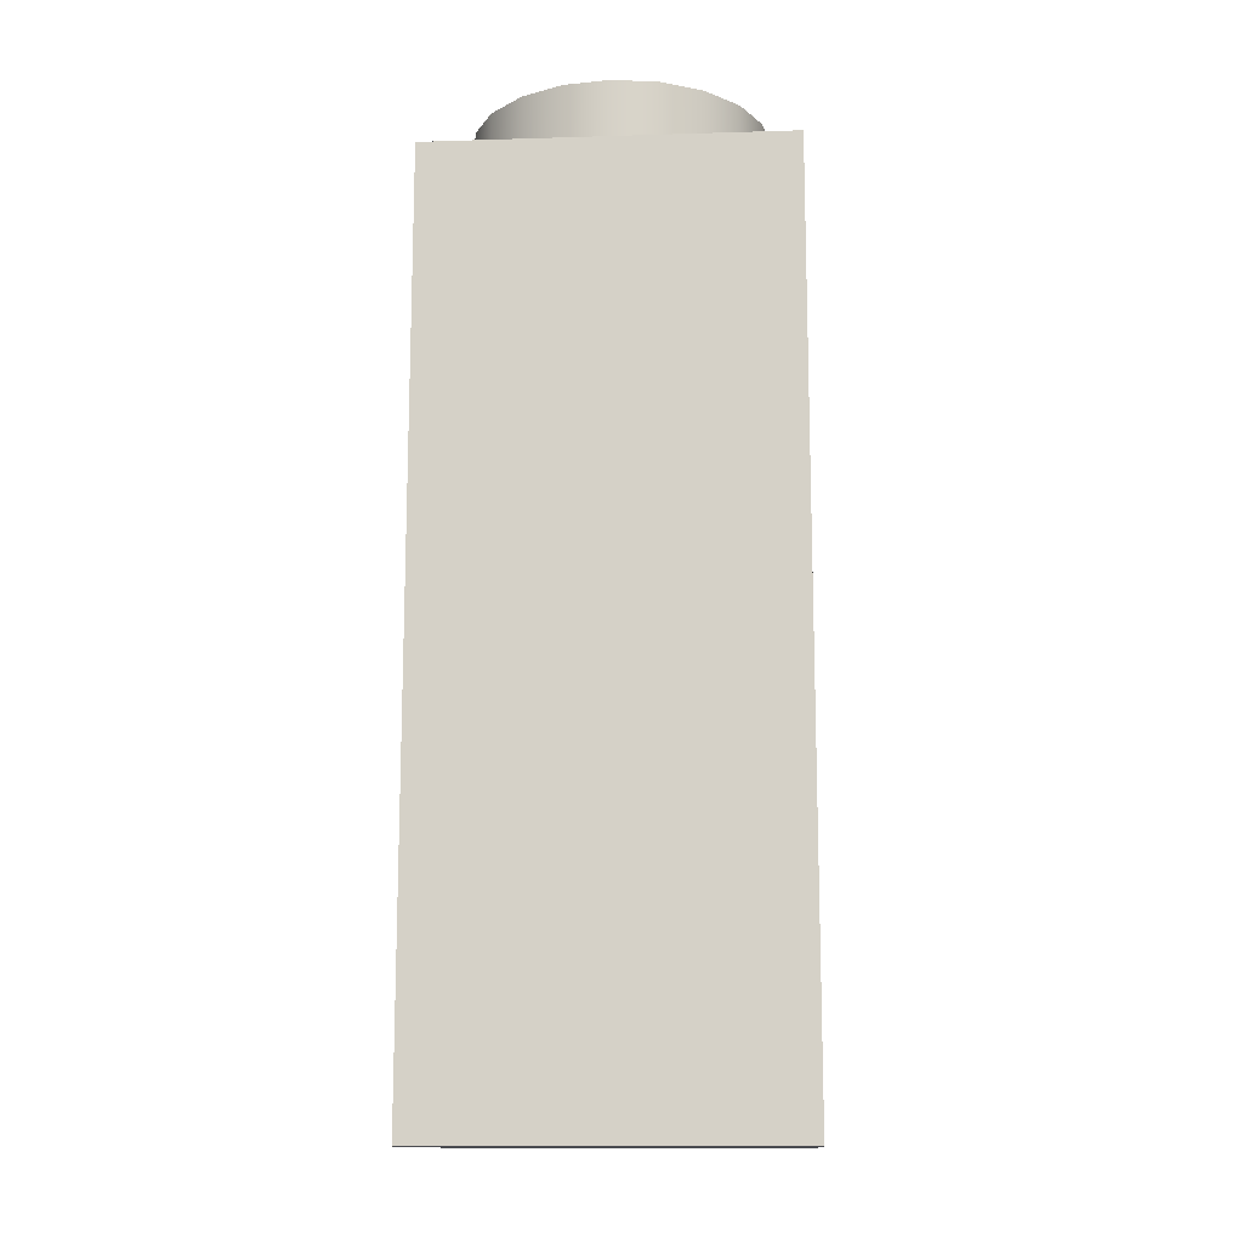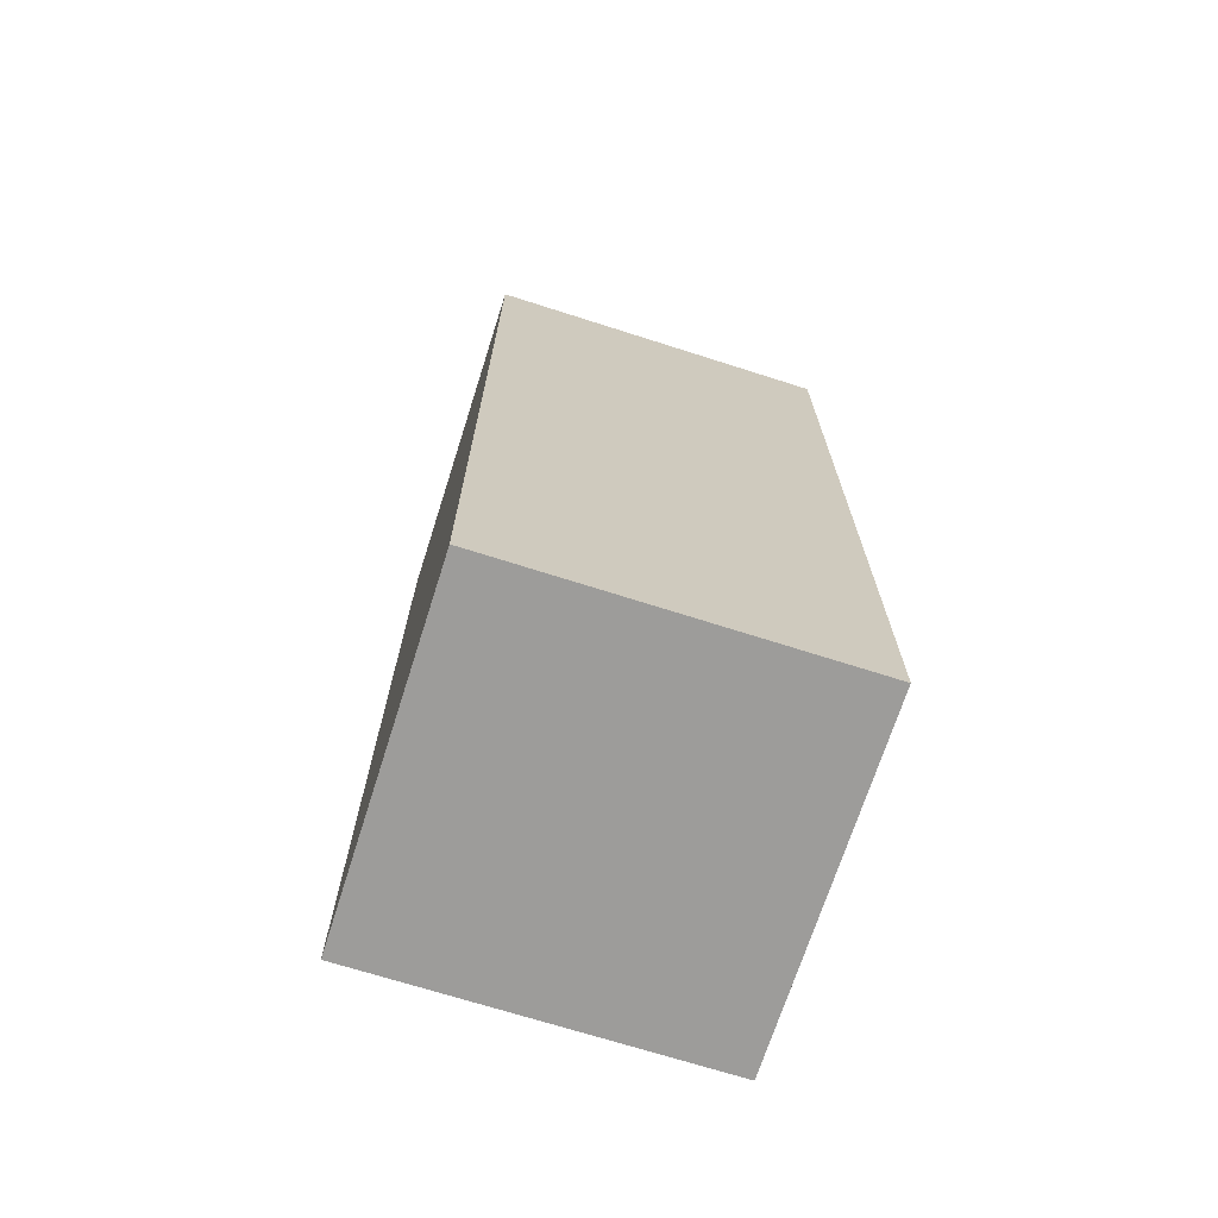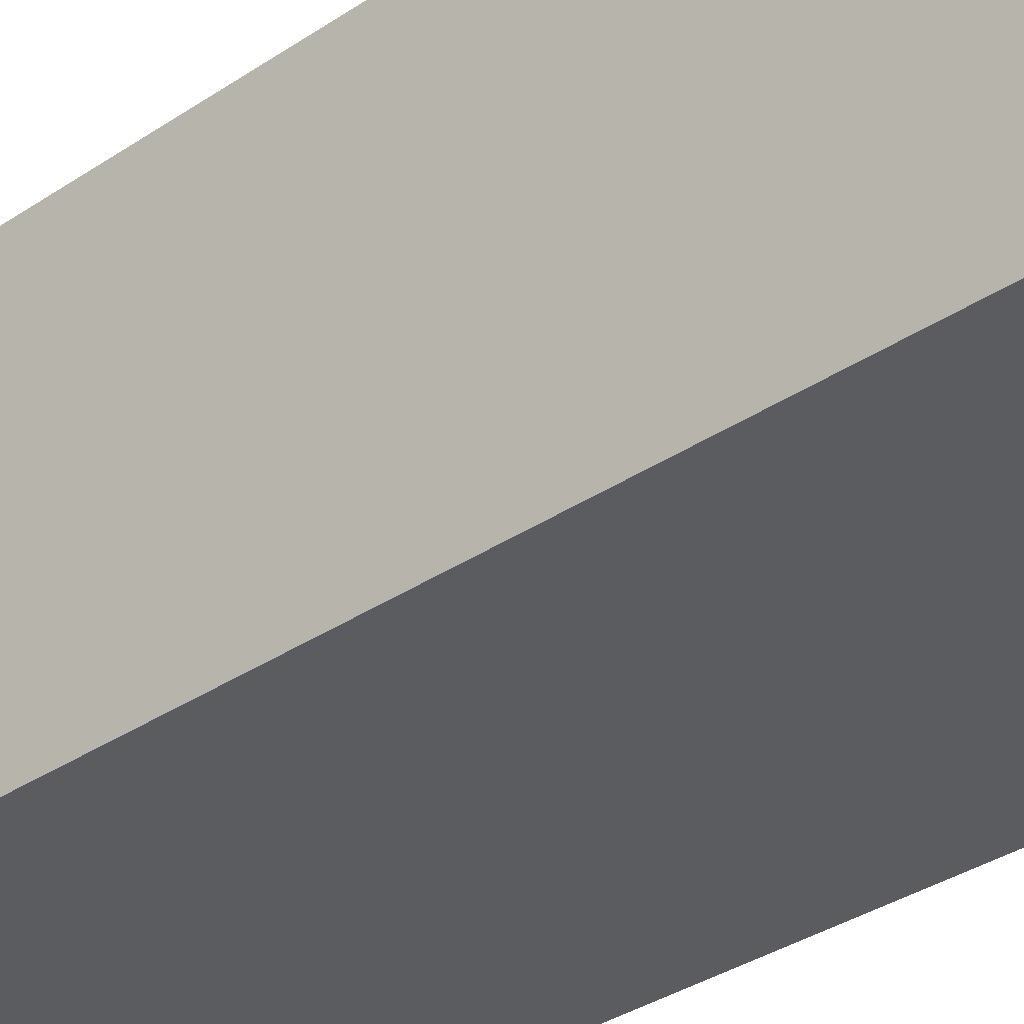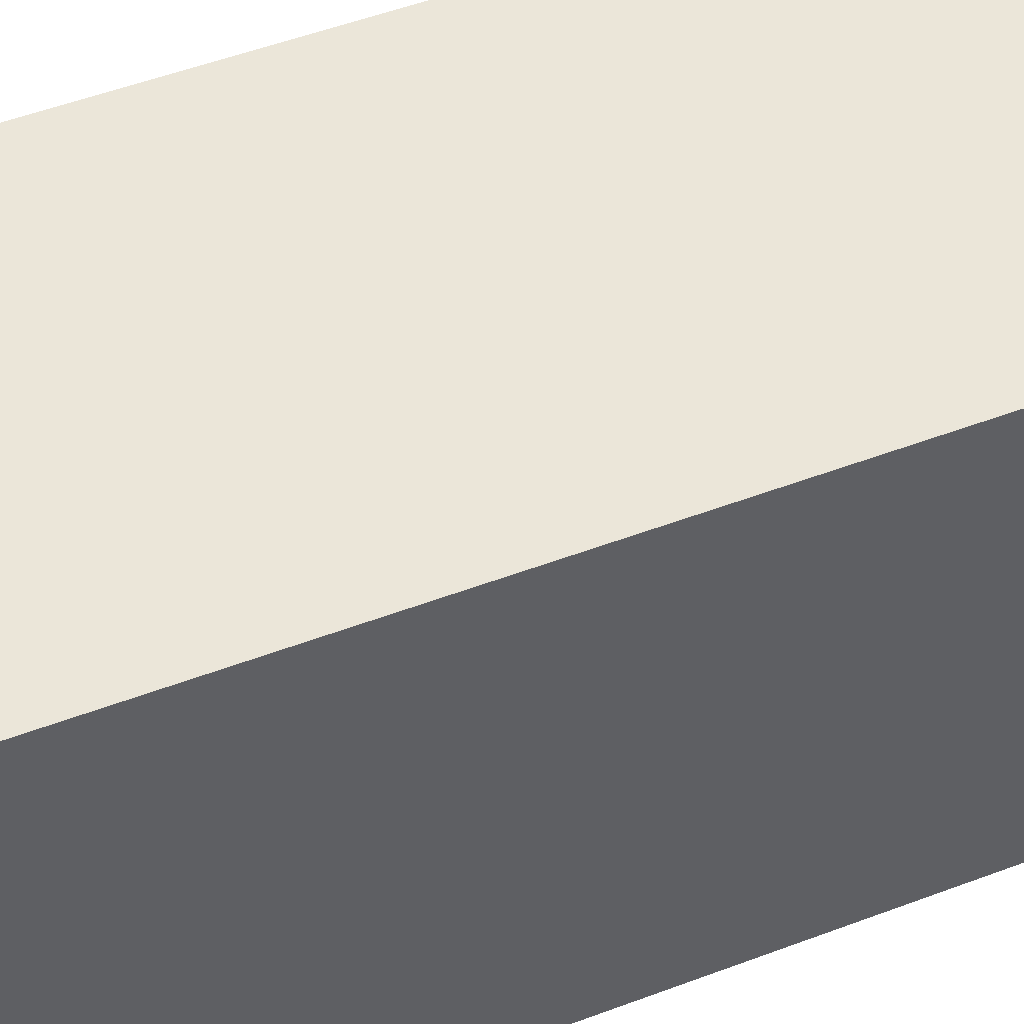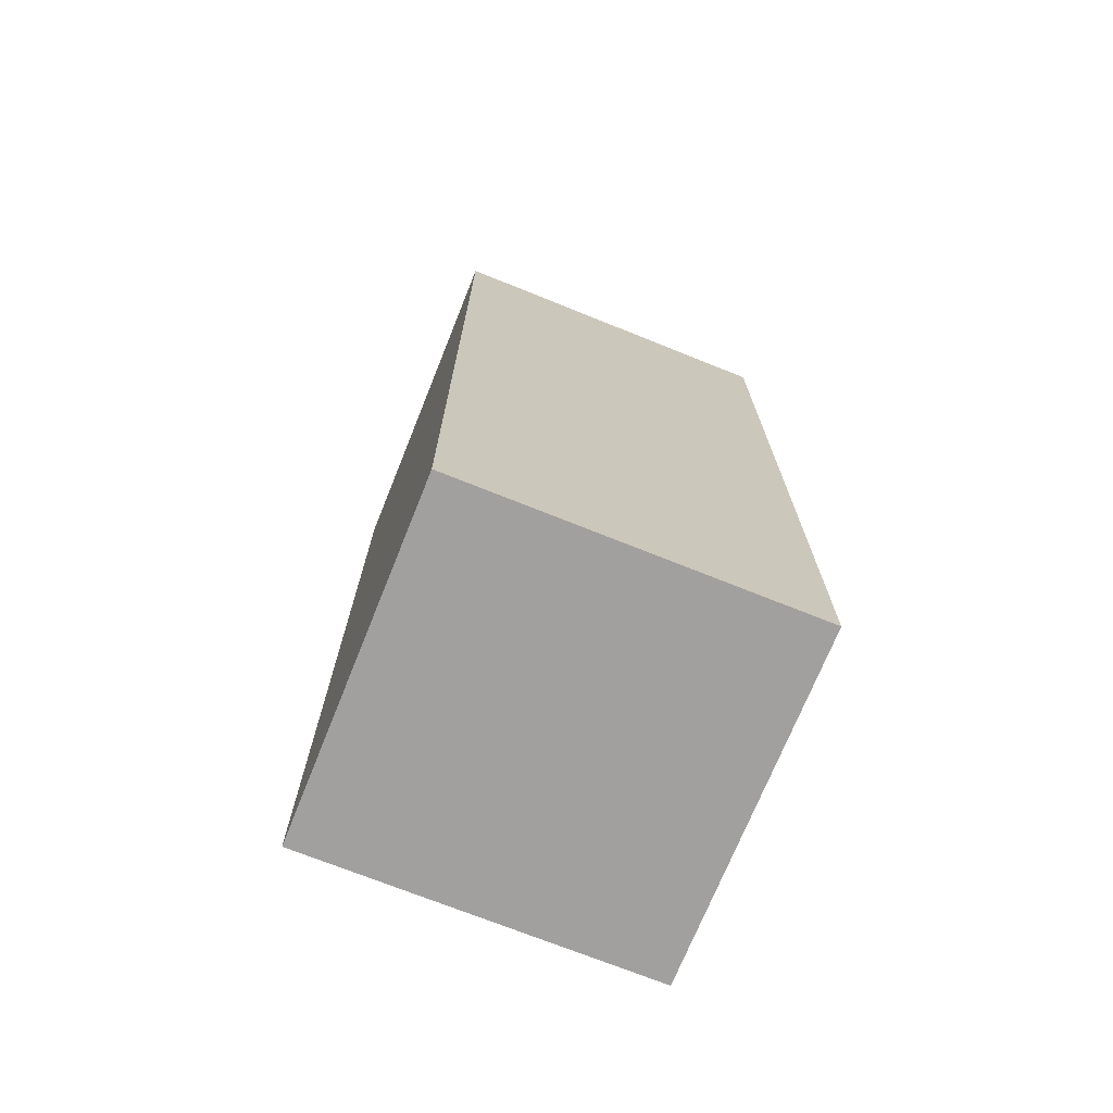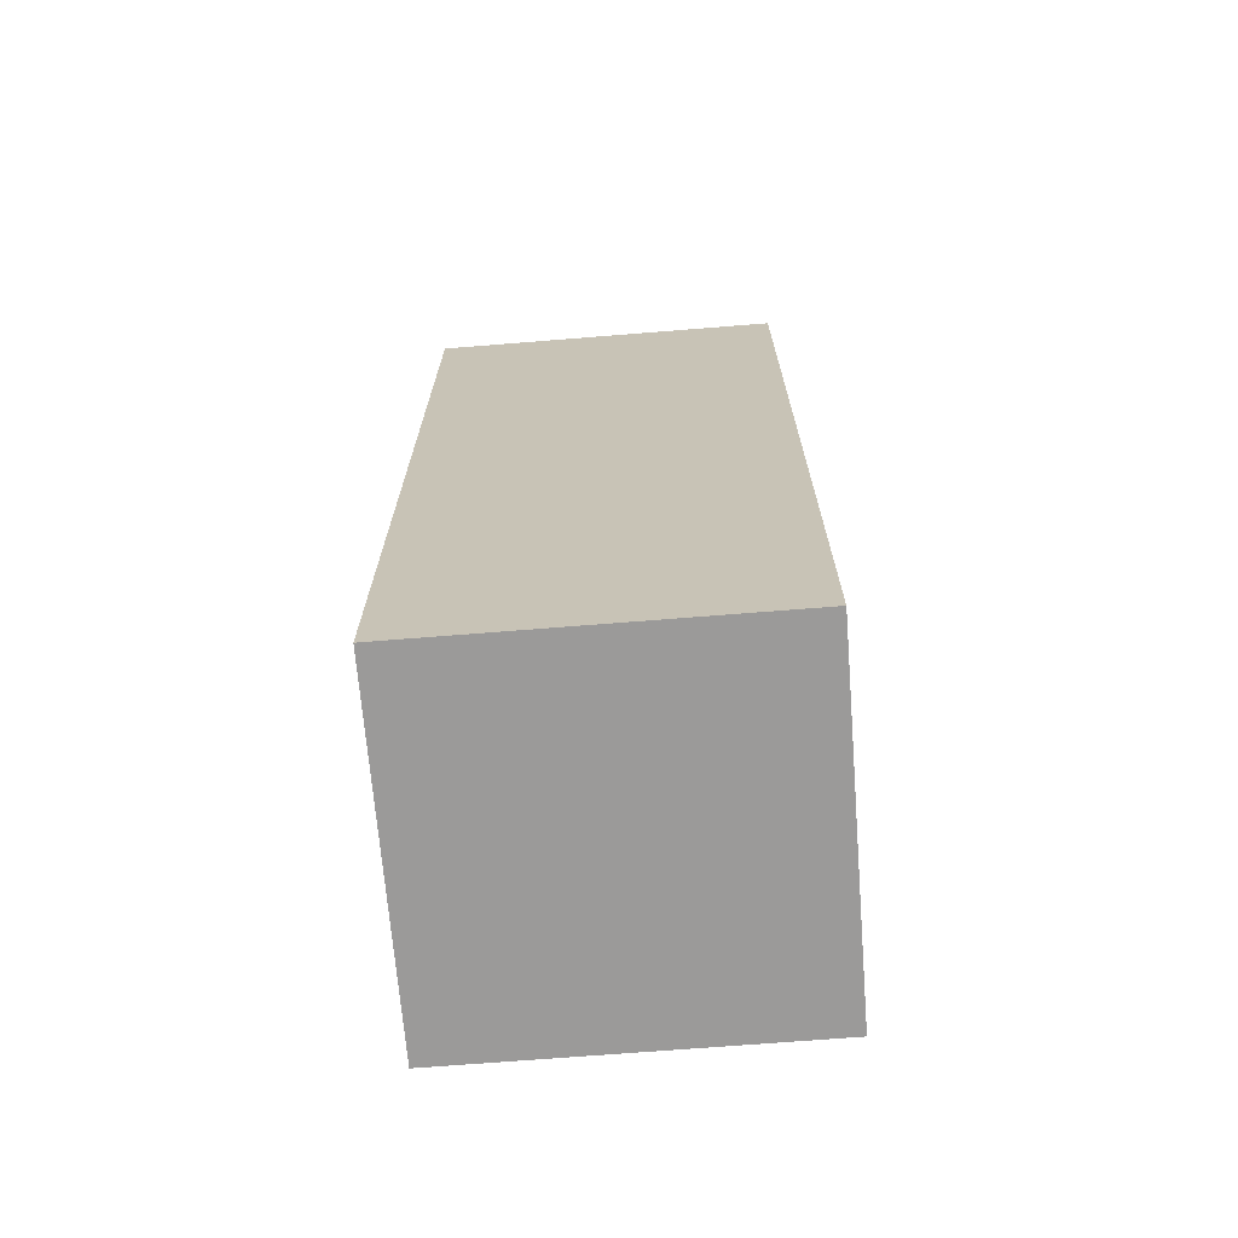
<metadata>
{"format":"obj","ext":"obj","renderer":"f3d","projection":"perspective","resolution":1024,"background":"white","views":[{"elev":-13.5,"azim":-176.1,"up":"+Y"},{"elev":-70.3,"azim":-107.7,"up":"+Y"},{"elev":-34.5,"azim":-47.9,"up":"+Z"},{"elev":48.5,"azim":66.8,"up":"+Z"},{"elev":-71.9,"azim":68.1,"up":"+Y"},{"elev":-69.5,"azim":4.6,"up":"+Y"}]}
</metadata>
<code>
v -0.782 0.4443 0.782
v 0.782 0.4443 0.782
v -0.782 4.395 0.782
v 0.782 4.395 0.782
v -0.782 4.395 -0.782
v 0.782 4.395 -0.782
v -0.782 0.4443 -0.782
v 0.782 0.4443 -0.782
f 1 2 3
f 3 2 4
f 3 4 5
f 5 4 6
f 5 6 7
f 7 6 8
f 7 8 1
f 1 8 2
f 2 8 4
f 4 8 6
f 7 1 5
f 5 1 3
v 0.6185 4.416 -0.201
v 0.5261 4.416 -0.3823
v 0.3823 4.416 -0.5261
v 0.201 4.416 -0.6185
v 0 4.416 -0.6503
v -0.201 4.416 -0.6185
v -0.3823 4.416 -0.5261
v -0.5261 4.416 -0.3823
v -0.6185 4.416 -0.201
v -0.6503 4.416 0
v -0.6185 4.416 0.201
v -0.5261 4.416 0.3823
v -0.3823 4.416 0.5261
v -0.201 4.416 0.6185
v -0 4.416 0.6503
v 0.201 4.416 0.6185
v 0.3823 4.416 0.5261
v 0.5261 4.416 0.3823
v 0.6185 4.416 0.201
v 0.6503 4.416 0
v 0.6185 4.709 -0.201
v 0.5261 4.709 -0.3823
v 0.3823 4.709 -0.5261
v 0.201 4.709 -0.6185
v 0 4.709 -0.6503
v -0.201 4.709 -0.6185
v -0.3823 4.709 -0.5261
v -0.5261 4.709 -0.3823
v -0.6185 4.709 -0.201
v -0.6503 4.709 0
v -0.6185 4.709 0.201
v -0.5261 4.709 0.3823
v -0.3823 4.709 0.5261
v -0.201 4.709 0.6185
v -0 4.709 0.6503
v 0.201 4.709 0.6185
v 0.3823 4.709 0.5261
v 0.5261 4.709 0.3823
v 0.6185 4.709 0.201
v 0.6503 4.709 0
v 0 4.416 0
v 0 4.709 0
f 9 10 29
f 29 10 30
f 10 11 30
f 30 11 31
f 11 12 31
f 31 12 32
f 12 13 32
f 32 13 33
f 13 14 33
f 33 14 34
f 14 15 34
f 34 15 35
f 15 16 35
f 35 16 36
f 16 17 36
f 36 17 37
f 17 18 37
f 37 18 38
f 18 19 38
f 38 19 39
f 19 20 39
f 39 20 40
f 20 21 40
f 40 21 41
f 21 22 41
f 41 22 42
f 22 23 42
f 42 23 43
f 23 24 43
f 43 24 44
f 24 25 44
f 44 25 45
f 25 26 45
f 45 26 46
f 26 27 46
f 46 27 47
f 27 28 47
f 47 28 48
f 28 9 48
f 48 9 29
f 10 9 49
f 11 10 49
f 12 11 49
f 13 12 49
f 14 13 49
f 15 14 49
f 16 15 49
f 17 16 49
f 18 17 49
f 19 18 49
f 20 19 49
f 21 20 49
f 22 21 49
f 23 22 49
f 24 23 49
f 25 24 49
f 26 25 49
f 27 26 49
f 28 27 49
f 9 28 49
f 29 30 50
f 30 31 50
f 31 32 50
f 32 33 50
f 33 34 50
f 34 35 50
f 35 36 50
f 36 37 50
f 37 38 50
f 38 39 50
f 39 40 50
f 40 41 50
f 41 42 50
f 42 43 50
f 43 44 50
f 44 45 50
f 45 46 50
f 46 47 50
f 47 48 50
f 48 29 50

</code>
